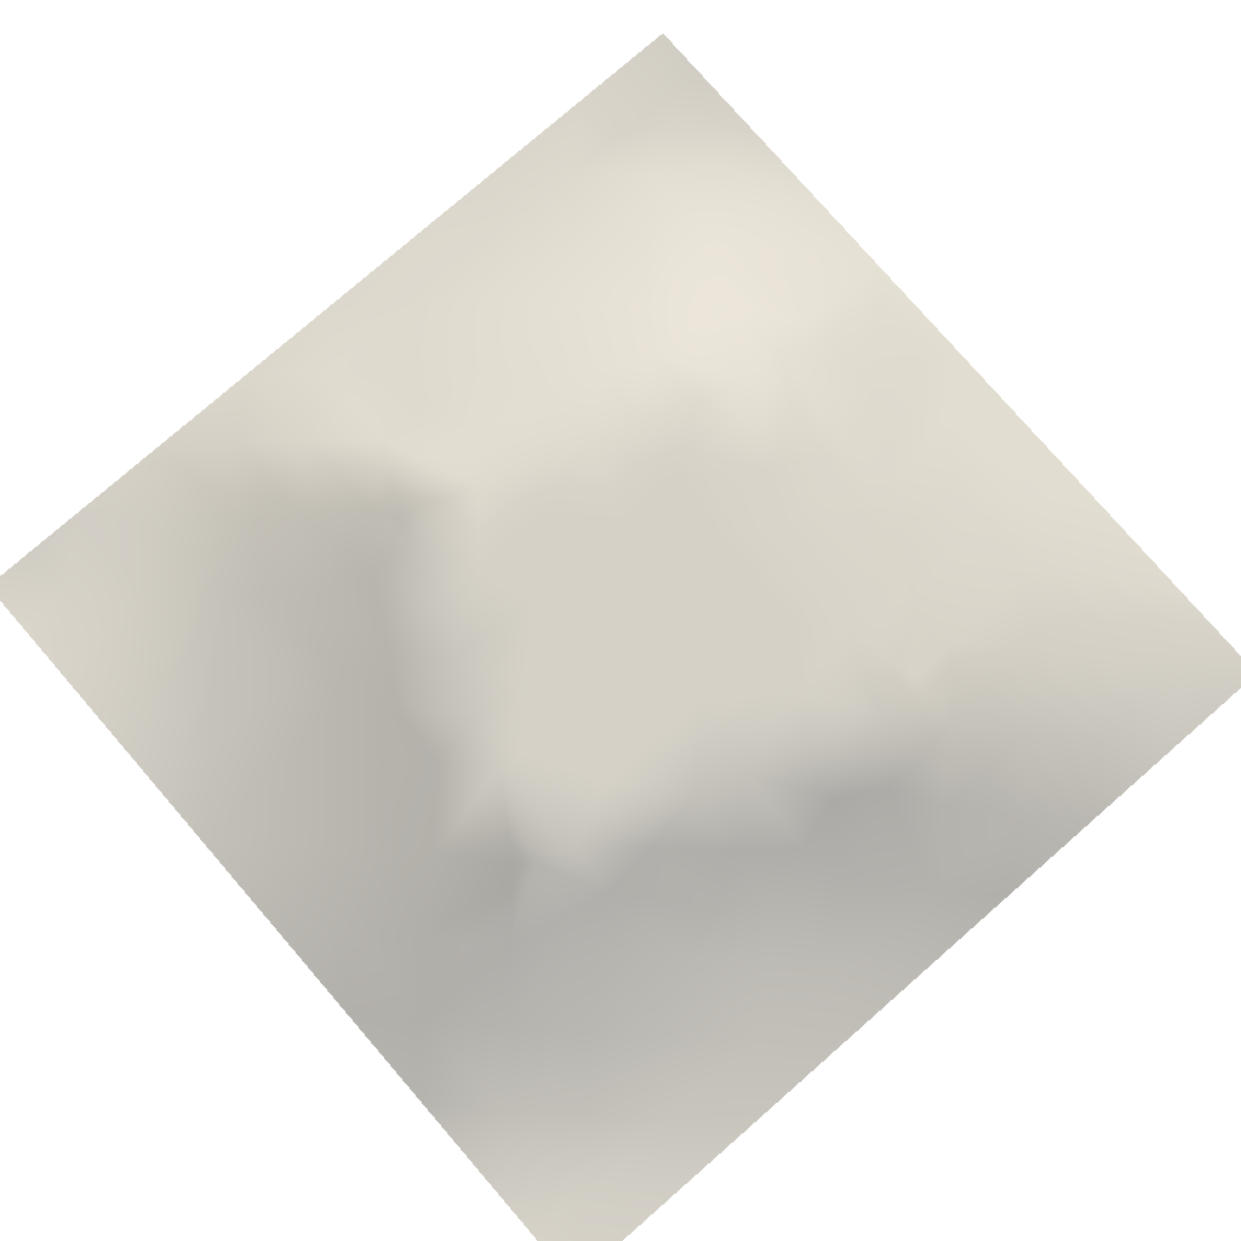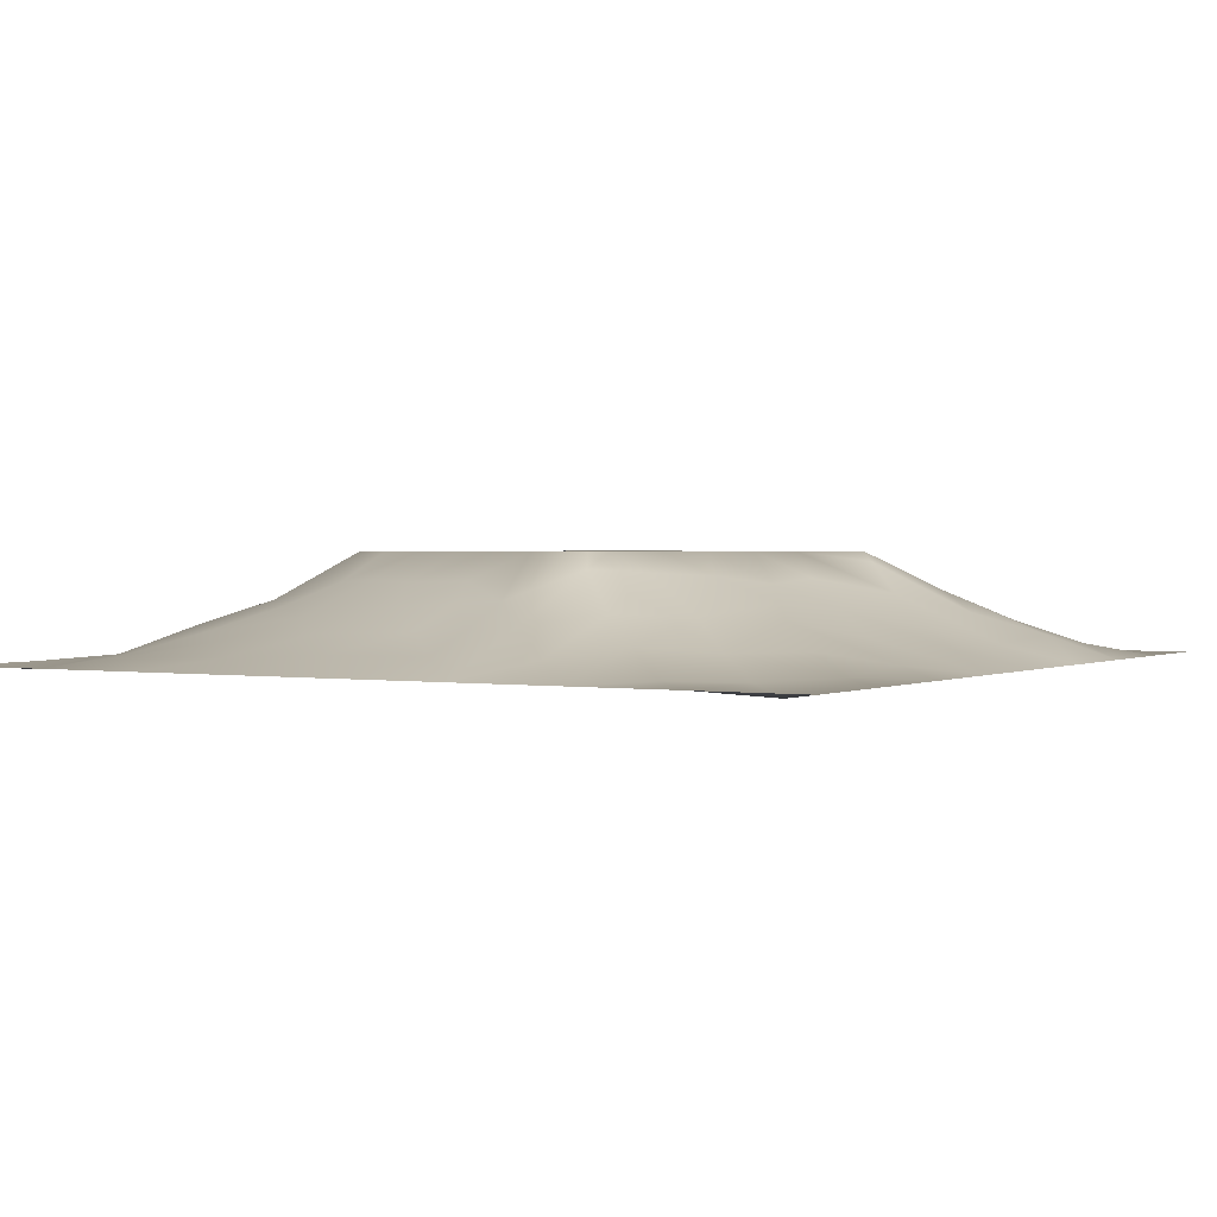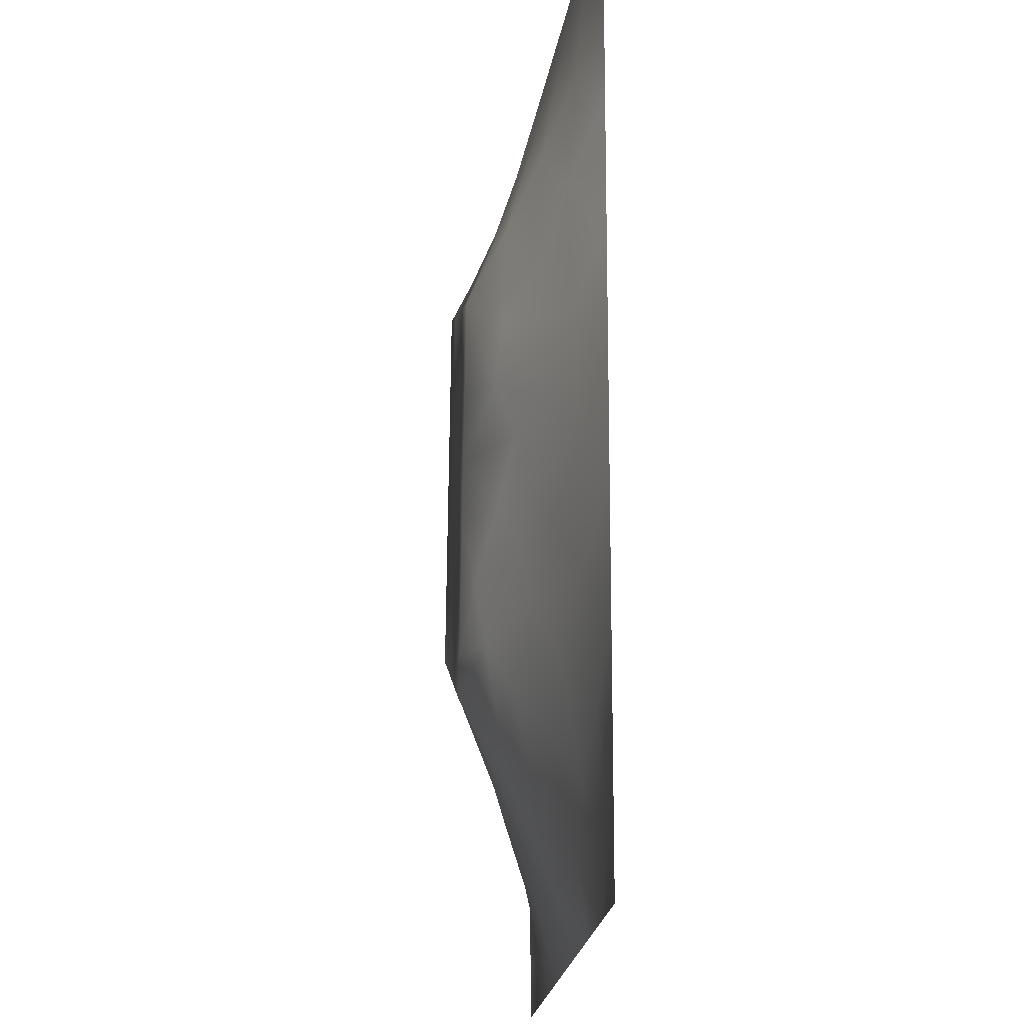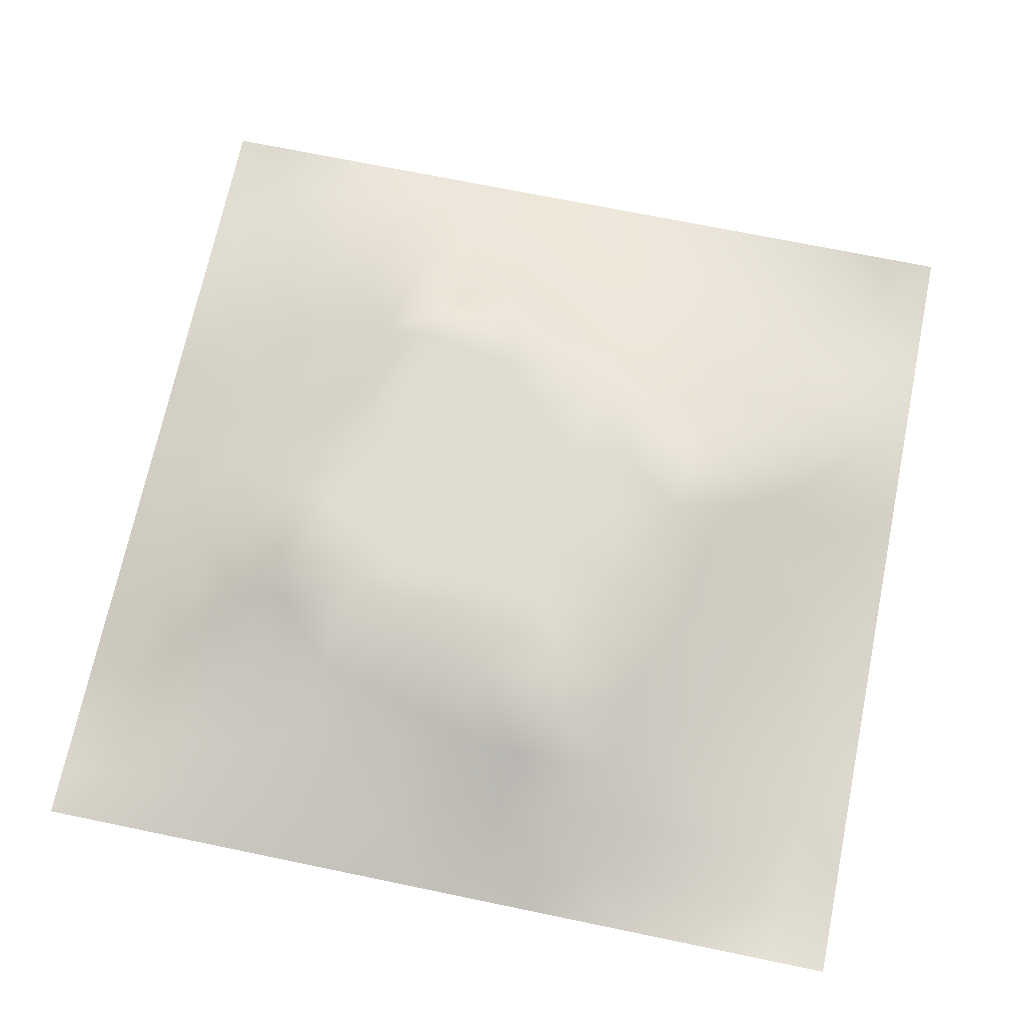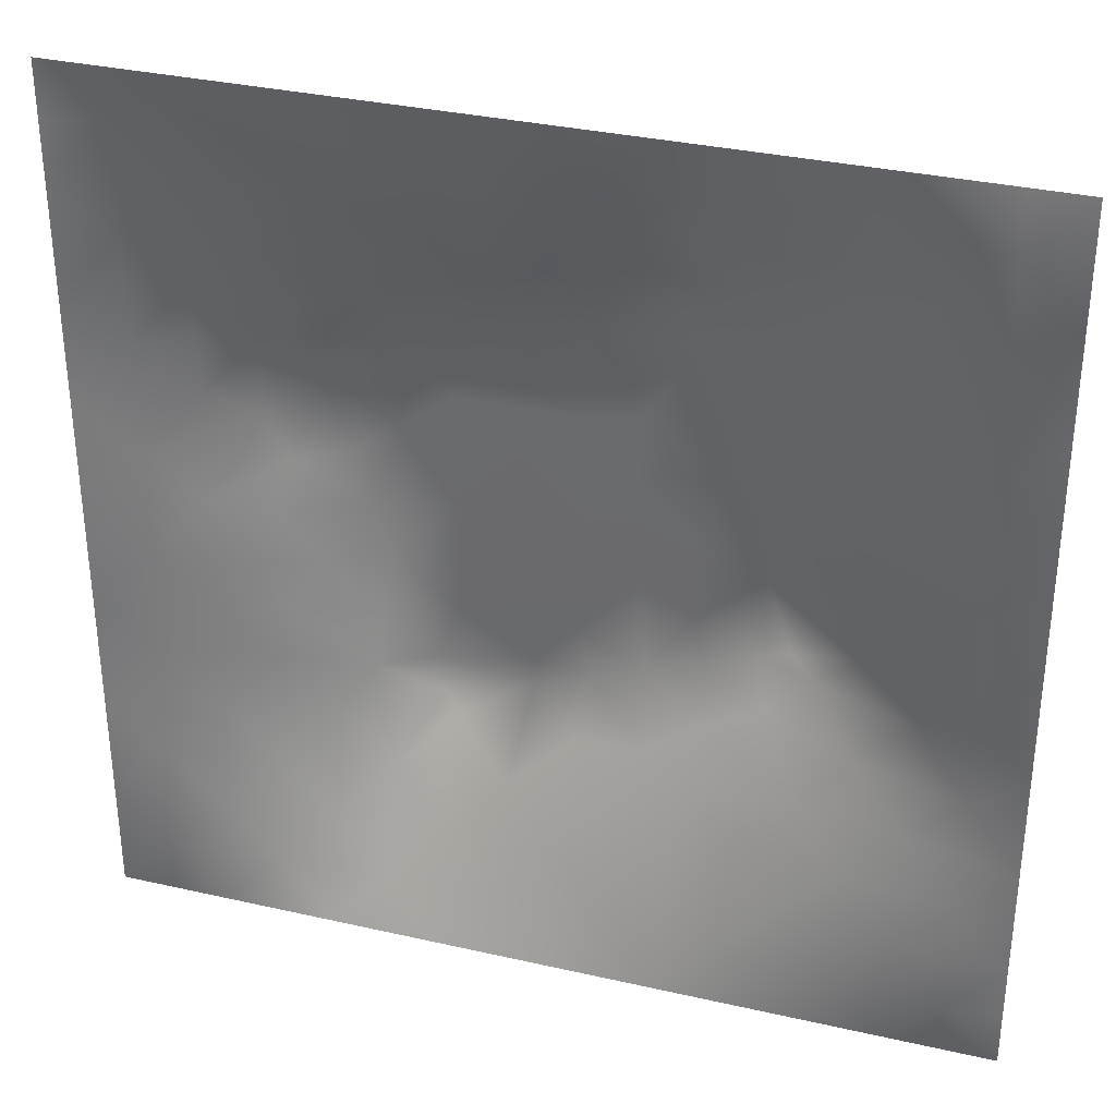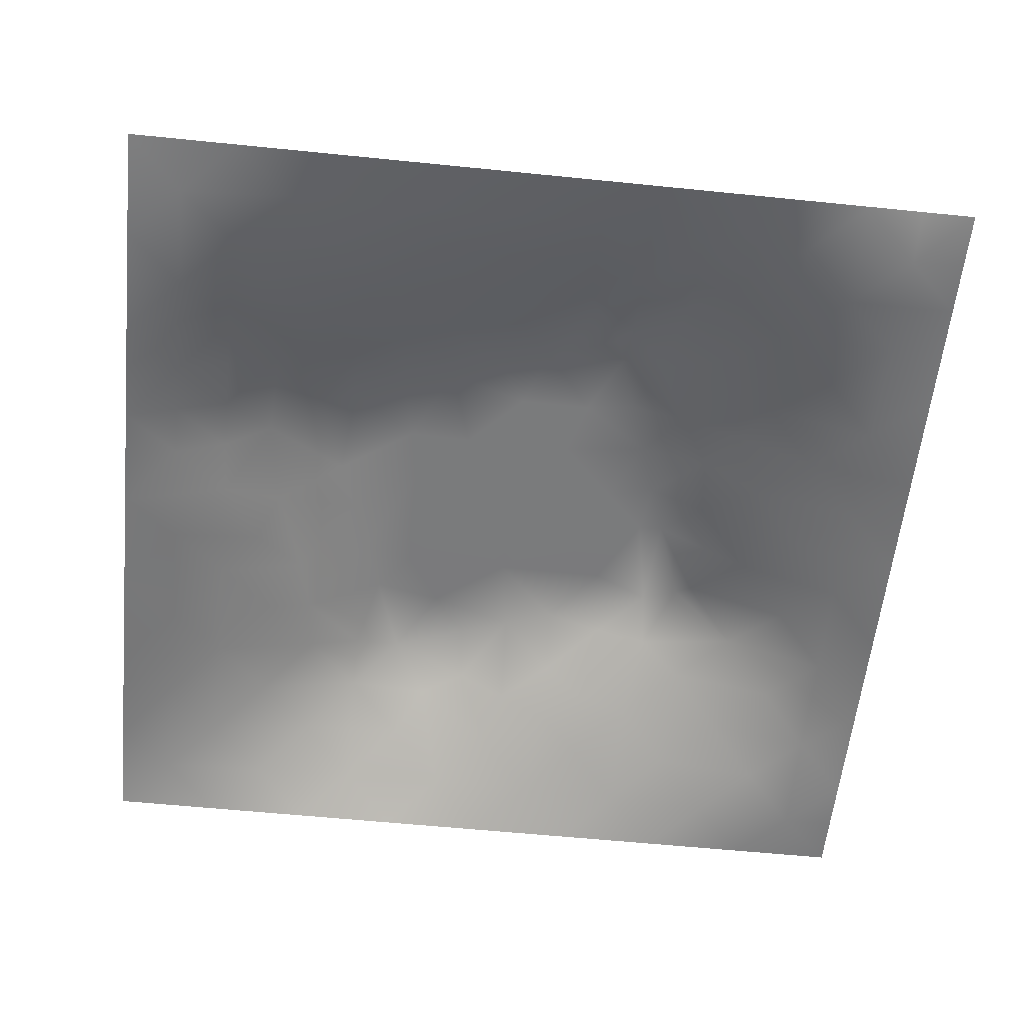
<metadata>
{"format":"obj","ext":"obj","renderer":"f3d","projection":"perspective","resolution":1024,"background":"white","views":[{"elev":79.4,"azim":49.0,"up":"+Z"},{"elev":1.4,"azim":-59.3,"up":"+Z"},{"elev":-17.0,"azim":86.3,"up":"+Y"},{"elev":69.9,"azim":-168.3,"up":"+Z"},{"elev":33.6,"azim":-162.7,"up":"+Y"},{"elev":-58.3,"azim":-96.0,"up":"+Z"}]}
</metadata>
<code>
v -0 0 -0
v 1 0 -0
v -0 1 0
v 1 1 0
v 0.4989 0.4991 0.119
v -0 0.5 0
v 0.5 1 0
v 1 0.5 0
v 0.5 -0 0
v 0.2484 0.7532 0.06137
v 0.7553 0.752 0.076
v 0.2472 0.2491 0.05554
v 0.7527 0.2447 0.07245
v 0.75 0 0
v 0.25 0 0
v 1 0.75 0
v 1 0.25 0
v 0.25 1 0
v 0.75 1 0
v 0 0.25 0
v 0 0.75 -0
v 0.3636 0.2181 0.06658
v 0.6308 0.7736 0.08166
v 0.7121 0.3577 0.1054
v 0.3612 0.3535 0.1192
v 0.8755 0.3746 0.04132
v 0.626 0.1193 0.05274
v 0.6294 0.3682 0.119
v 0.8748 0.1246 0.01567
v 0.3751 0.1252 0.03313
v 0.126 0.1263 0.000771
v 0.7591 0.6907 0.09795
v 0.8812 0.626 0.05778
v 0.6301 0.629 0.119
v 0.8765 0.8761 0.0273
v 0.3739 0.8804 0.05195
v 0.2577 0.6012 0.08695
v 0.1258 0.8747 0.008933
v 0.1246 0.6248 0.03551
v 0.6252 0.8763 0.04475
v 0.1191 0.3738 0.04906
v 0.2497 0.1249 0.02417
v 0.8811 0.7516 0.05024
v 0.8759 0.2491 0.03377
v 0.2487 0.8786 0.03763
v 0.7512 0.8769 0.04151
v 0.1227 0.2492 0.03058
v 0.1256 0.7501 0.02535
v 0.3014 0.7193 0.08628
v 0.3114 0.8787 0.04329
v 0.545 0.2905 0.1192
v 0.8775 0.5005 0.0498
v 0.3584 0.654 0.1192
v 0.1228 0.436 0.04298
v 0 0.375 0
v 0.499 0.8764 0.04675
v 0.4988 0.63 0.119
v 0.2386 0.3696 0.1016
v 0.1237 0.4989 0.04107
v 0.3682 0.4991 0.119
v 0.6292 0.2391 0.1075
v 0.5007 0.1238 0.04191
v 0.4989 0.3688 0.119
v 0 0.625 0
v 0 0.875 0
v 0 0.125 0
v 0.625 1 0
v 0.875 1 0
v 0.125 1 0
v 0.375 1 0
v 1 0.375 0
v 1 0.125 0
v 1 0.875 0
v 1 0.625 0
v 0.375 0 0
v 0.125 0 0
v 0.875 0 0
v 0.625 0 0
v 0.7512 0.1206 0.04209
v 0.6299 0.4989 0.119
v 0.3169 0.5326 0.1192
v 0.06086 0.3123 0.01904
v 0.1825 0.4348 0.06983
v 0.1824 0.3109 0.059
v 0.06187 0.4369 0.02001
v 0.6876 0.9383 0.02188
v 0.6895 0.8141 0.06287
v 0.5622 0.9386 0.02448
v 0.06321 0.6872 0.01297
v 0.1869 0.6884 0.04994
v 0.06257 0.5621 0.01788
v 0.1881 0.9373 0.006695
v 0.1874 0.814 0.03317
v 0.06296 0.9371 -0.004602
v 0.4337 0.5647 0.119
v 0.8362 0.4232 0.05835
v 0.9375 0 -0
v 0.3102 0.8183 0.06566
v 0.4372 0.9402 0.02726
v 0.9395 0.8128 0.02009
v 0.8157 0.8137 0.04826
v 0.9382 0.9381 0.01172
v 0.0625 0 -0
v 0.5644 0.5643 0.119
v 0.3804 0.7183 0.1192
v 0.8285 0.5927 0.08588
v 0.8221 0.6906 0.08329
v 0.9392 0.5628 0.02625
v 0.4923 0.7304 0.1192
v 0.8822 0.6891 0.05688
v 0.4334 0.434 0.119
v 0.1879 0.06318 0.004101
v 0.06287 0.06292 -0.008422
v 0.1874 0.1887 0.02354
v 0.3129 0.06358 0.01014
v 0.311 0.1859 0.05082
v 0.4377 0.0617 0.02083
v 0.8125 0.06145 0.01526
v 0.9371 0.06286 -0.001143
v 0.2953 0.376 0.1192
v 0.5643 0.4338 0.119
v 0.5239 0.8083 0.07712
v 0.5641 0.1819 0.07405
v 0.6905 0.1791 0.07515
v 0.5629 0.0615 0.02213
v 0.938 0.3126 0.01985
v 0.8125 0.3106 0.05453
v 0.9374 0.4377 0.0208
v 0.3126 0.9386 0.01966
v -0 0.0625 -0
v 0.8135 0.1851 0.04099
v 0.802 0.3708 0.06642
v 0.6879 0.05822 0.0285
v 0.7998 0.5406 0.09157
v 0.9366 0.1879 0.007226
v 0.4374 0.186 0.05984
v 0.06289 0.1882 0.003358
v 0.0625 1 0
v 0.9425 0.6879 0.0317
v 0.6813 0.3652 0.1192
v 0.06273 0.8124 0.01047
v 0.813 0.9391 0.02069
v 0.1841 0.5622 0.06411
v 0.7224 0.4853 0.1192
v 0.702 0.4259 0.1192
v 0.6448 0.2563 0.1192
v 0.2663 0.3852 0.1192
v 0.7737 0.6348 0.1192
v 0.3952 0.7637 0.1192
v 0.6754 0.6676 0.1192
v 0.5802 0.8338 0.06454
v 0.2889 0.3273 0.09787
v 0.3378 0.5938 0.1192
v 0.7172 0.2939 0.09488
v 0.1814 0.4872 0.06673
v 0.4322 0.6406 0.1191
v 0.277 0.6606 0.08929
v 0.6924 0.7592 0.07883
v 0.4232 0.3323 0.1192
v 0.6135 0.6888 0.1192
v 0.6592 0.2996 0.1192
v 0.3593 0.2898 0.09408
v 0.4851 0.3111 0.1192
v 0.5523 0.7098 0.1192
v 0.4164 0.2529 0.08523
v 0.4231 0.8246 0.08487
v 0.816 0.4819 0.07253
v 0.5452 0.3199 0.1191
v 0.3685 0.4136 0.1191
v 0.7708 0.4227 0.08688
v 0.2401 0.5143 0.08872
v 0.2961 0.4721 0.1192
v 0.691 0.5861 0.1191
v 1 0.9375 0
v 0.4922 0.2452 0.09084
v 0.7431 0.5457 0.1192
v 0.2501 0.9379 0.01402
v 0.3746 0.9407 0.02699
v 0.4365 0.8804 0.05487
f 177 45 129
f 14 77 118
f 41 58 83
f 34 80 173
f 169 120 25
f 72 17 135
f 116 22 12
f 85 54 59
f 107 32 148
f 111 169 159
f 129 178 70
f 12 114 116
f 18 177 129
f 125 62 9
f 99 179 56
f 43 101 107
f 115 15 75
f 105 149 49
f 44 126 127
f 148 106 107
f 22 30 136
f 167 52 134
f 159 165 163
f 165 22 136
f 29 131 118
f 38 94 141
f 42 116 114
f 116 30 22
f 106 148 134
f 42 112 115
f 1 103 113
f 84 58 41
f 50 45 98
f 106 134 52
f 25 152 162
f 120 152 25
f 165 162 22
f 172 147 120
f 122 151 56
f 84 12 152
f 51 175 123
f 168 121 63
f 4 68 102
f 63 159 163
f 159 25 162
f 159 162 165
f 60 172 169
f 120 169 172
f 28 145 80
f 172 60 81
f 84 152 58
f 58 152 120
f 60 95 153
f 139 110 33
f 73 102 100
f 18 69 92
f 143 171 37
f 81 37 171
f 157 37 153
f 163 51 168
f 85 55 41
f 167 134 144
f 17 126 135
f 122 166 109
f 79 124 133
f 27 133 124
f 147 172 83
f 161 146 154
f 55 82 41
f 149 109 166
f 20 66 137
f 55 20 82
f 176 144 134
f 21 141 65
f 61 124 146
f 59 39 91
f 74 16 139
f 49 98 10
f 40 86 88
f 21 89 141
f 92 38 45
f 67 88 86
f 53 157 153
f 178 99 70
f 66 130 113
f 169 111 60
f 60 153 81
f 65 141 94
f 29 119 135
f 62 125 123
f 45 10 98
f 90 48 39
f 117 30 75
f 103 76 113
f 35 100 102
f 48 141 89
f 24 140 161
f 82 20 47
f 173 176 148
f 48 38 141
f 25 159 169
f 139 33 108
f 89 39 48
f 154 146 124
f 74 139 108
f 6 91 64
f 146 51 61
f 93 38 48
f 122 56 166
f 93 10 45
f 143 39 59
f 27 123 125
f 37 90 143
f 77 119 118
f 98 166 36
f 157 10 90
f 64 89 21
f 47 84 82
f 6 85 91
f 59 91 85
f 41 82 84
f 6 55 85
f 44 135 126
f 143 59 155
f 52 128 108
f 134 148 176
f 119 29 118
f 104 95 5
f 107 110 43
f 53 49 157
f 178 129 36
f 37 81 153
f 157 49 10
f 93 45 38
f 135 44 29
f 105 49 53
f 163 175 51
f 2 72 119
f 131 29 44
f 83 54 41
f 154 24 161
f 5 95 111
f 165 136 175
f 60 111 95
f 26 127 126
f 8 108 128
f 106 52 108
f 53 156 105
f 57 95 104
f 158 150 32
f 113 31 66
f 9 117 75
f 130 1 113
f 99 178 179
f 148 150 173
f 88 151 40
f 45 50 129
f 69 94 92
f 57 156 95
f 50 36 129
f 28 140 145
f 80 34 104
f 36 179 178
f 150 160 34
f 32 150 148
f 175 136 123
f 80 104 5
f 3 65 94
f 168 51 161
f 177 18 92
f 57 109 156
f 62 123 136
f 170 144 145
f 132 170 24
f 39 89 91
f 38 92 94
f 172 81 171
f 152 12 162
f 99 56 7
f 34 160 57
f 48 90 93
f 112 31 76
f 145 24 170
f 11 32 107
f 158 32 11
f 137 66 31
f 87 46 40
f 88 7 56
f 57 160 164
f 16 73 100
f 144 173 80
f 147 58 120
f 145 144 80
f 10 93 90
f 36 50 98
f 142 46 35
f 102 142 35
f 68 142 102
f 84 47 12
f 170 132 96
f 40 46 86
f 86 46 142
f 19 86 142
f 131 44 13
f 23 160 158
f 23 87 40
f 23 158 87
f 158 160 150
f 158 11 87
f 151 23 40
f 23 164 160
f 88 56 151
f 70 18 129
f 15 115 112
f 127 13 44
f 7 88 67
f 114 12 47
f 7 70 99
f 19 67 86
f 68 19 142
f 101 35 46
f 137 47 20
f 72 135 119
f 174 4 102
f 34 57 104
f 8 74 108
f 79 13 124
f 146 161 51
f 83 155 54
f 96 128 52
f 167 96 52
f 76 15 112
f 28 168 161
f 128 71 8
f 143 90 39
f 30 116 115
f 126 17 71
f 42 115 116
f 47 137 114
f 138 3 94
f 31 114 137
f 132 127 26
f 154 132 24
f 34 173 150
f 97 2 119
f 96 132 26
f 117 9 62
f 96 26 128
f 45 177 92
f 105 156 109
f 144 170 167
f 179 166 56
f 123 61 51
f 24 145 140
f 64 91 89
f 121 28 80
f 161 140 28
f 121 80 5
f 168 28 121
f 121 5 111
f 63 121 111
f 63 111 159
f 168 63 163
f 109 164 122
f 27 125 133
f 31 112 114
f 27 124 61
f 171 83 172
f 118 133 14
f 154 127 132
f 96 167 170
f 175 163 165
f 154 13 127
f 124 13 154
f 62 136 117
f 123 27 61
f 30 117 136
f 57 164 109
f 59 54 155
f 179 36 166
f 79 118 131
f 162 12 22
f 115 75 30
f 71 128 126
f 26 126 128
f 16 100 139
f 43 139 100
f 9 78 125
f 14 133 78
f 113 76 31
f 11 107 101
f 164 23 122
f 33 107 106
f 77 97 119
f 79 133 118
f 69 138 94
f 131 13 79
f 95 156 153
f 151 122 23
f 53 153 156
f 98 149 166
f 49 149 98
f 110 139 43
f 155 83 171
f 155 171 143
f 149 105 109
f 110 107 33
f 147 83 58
f 101 43 35
f 100 35 43
f 176 173 144
f 73 174 102
f 54 85 41
f 42 114 112
f 78 133 125
f 157 90 37
f 33 106 108
f 101 46 11
f 87 11 46

</code>
